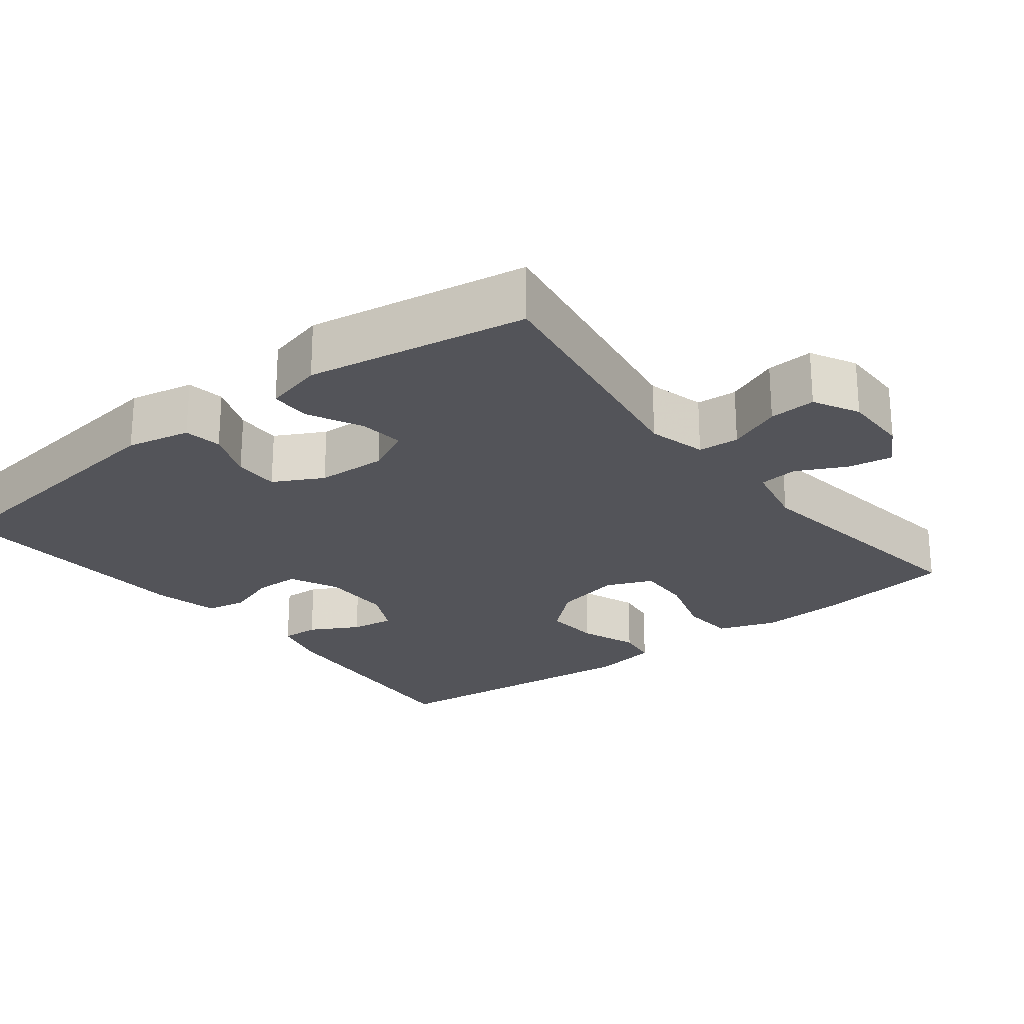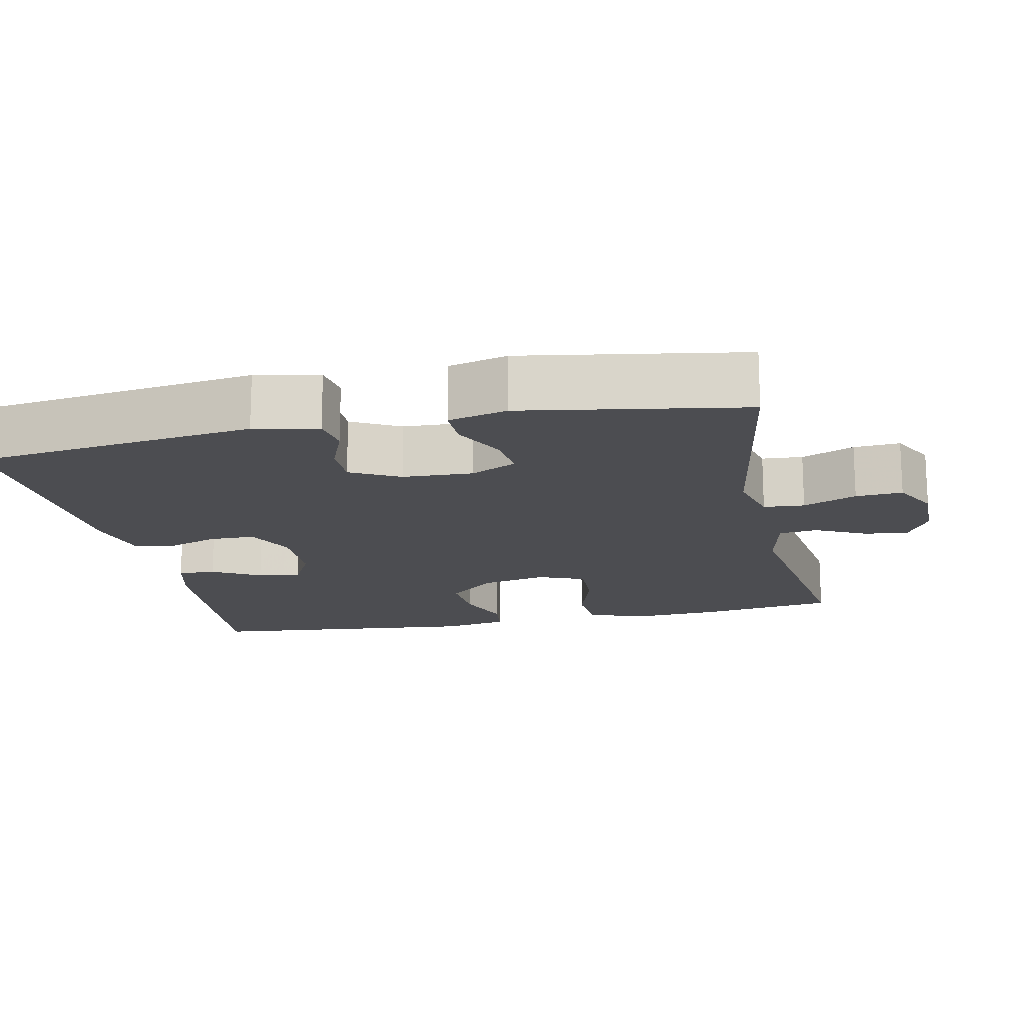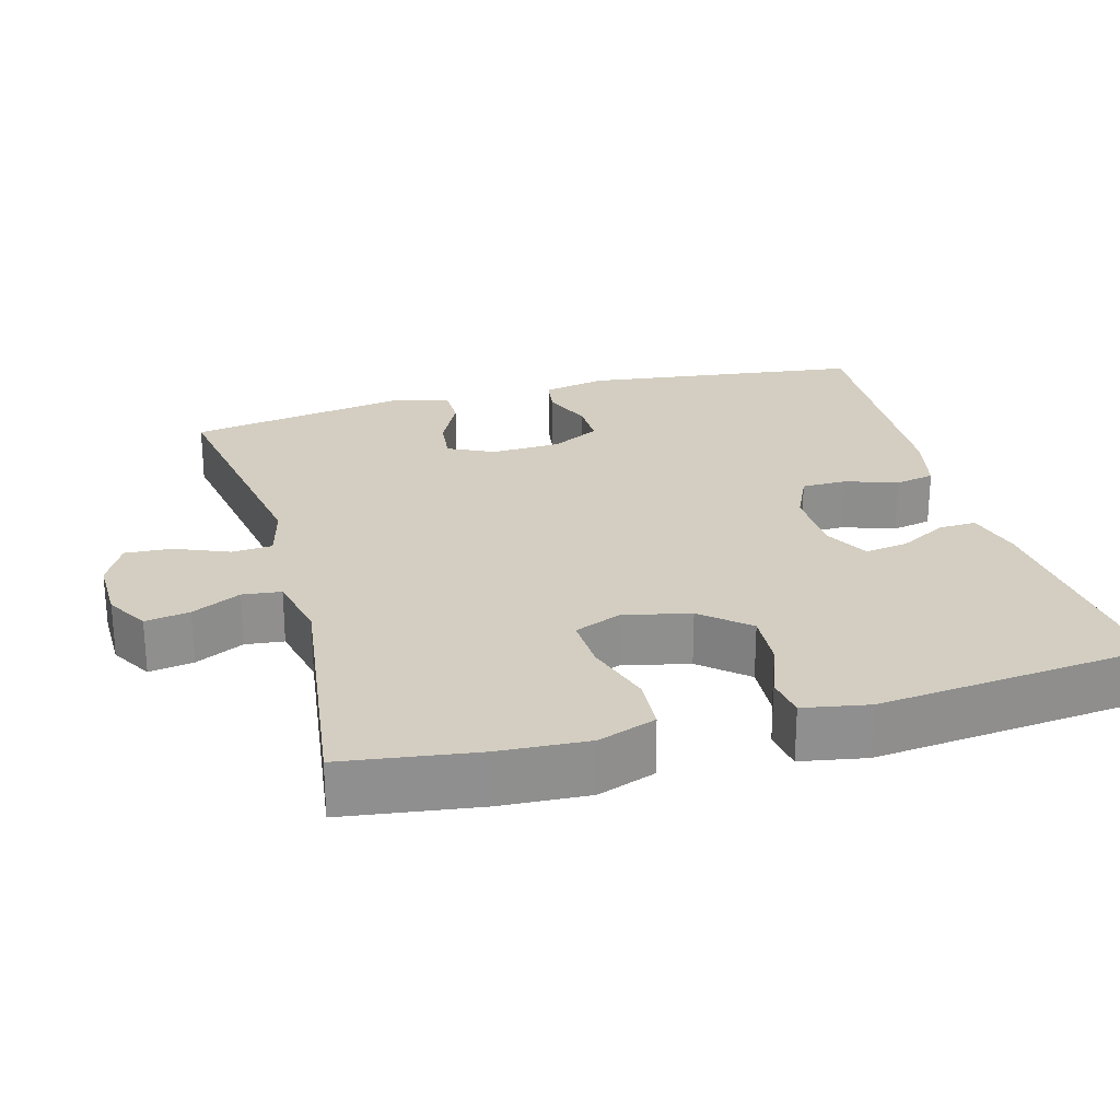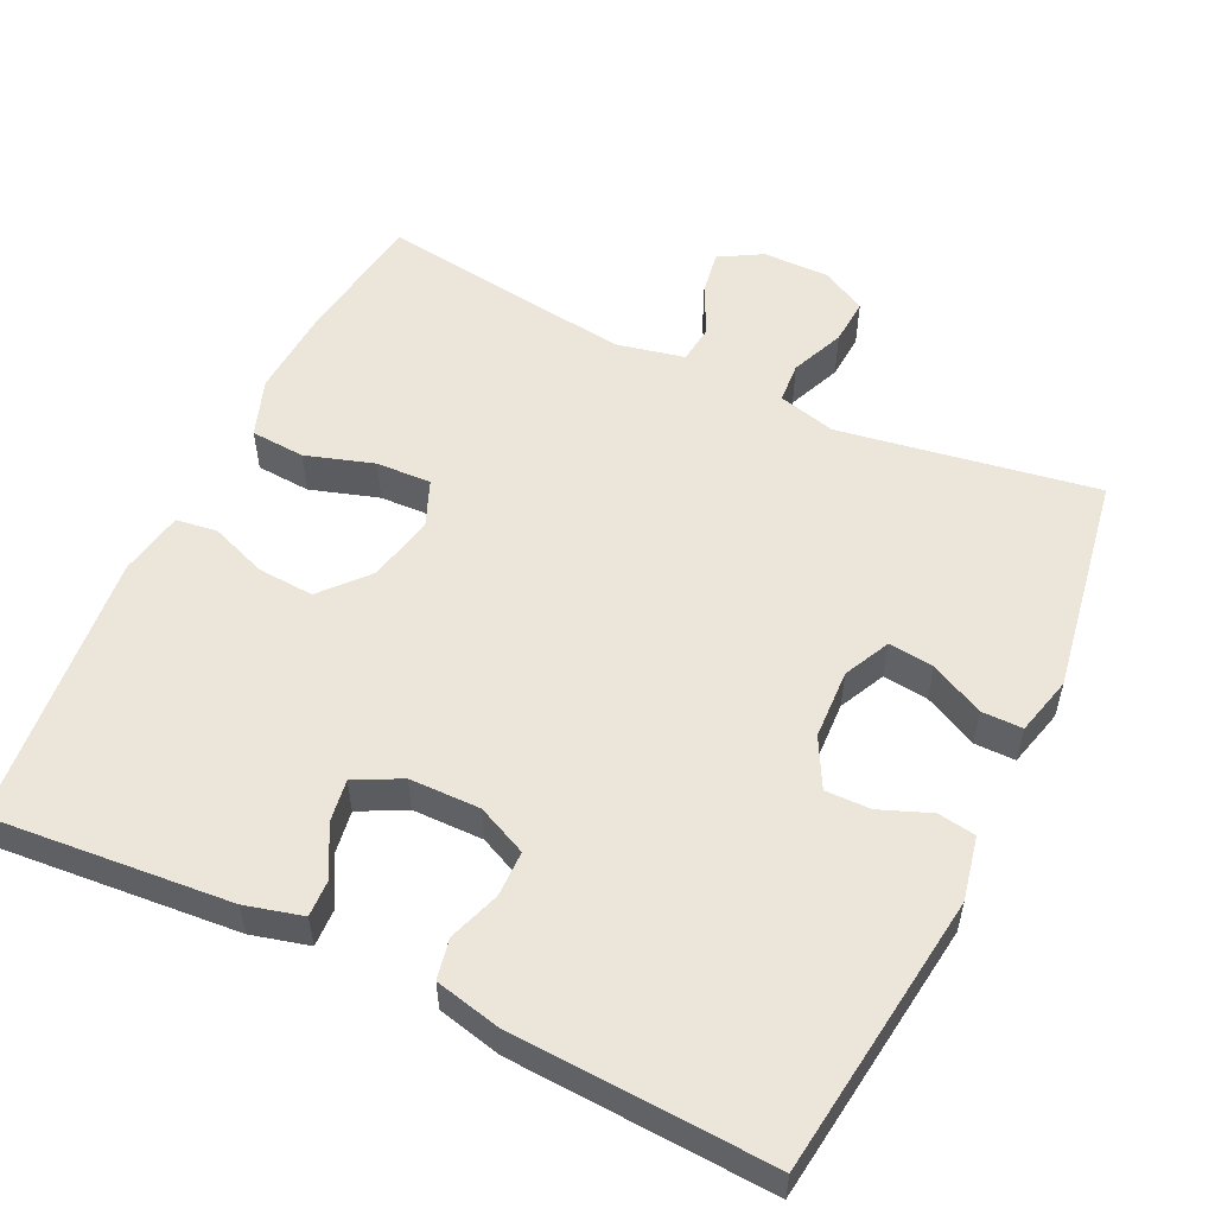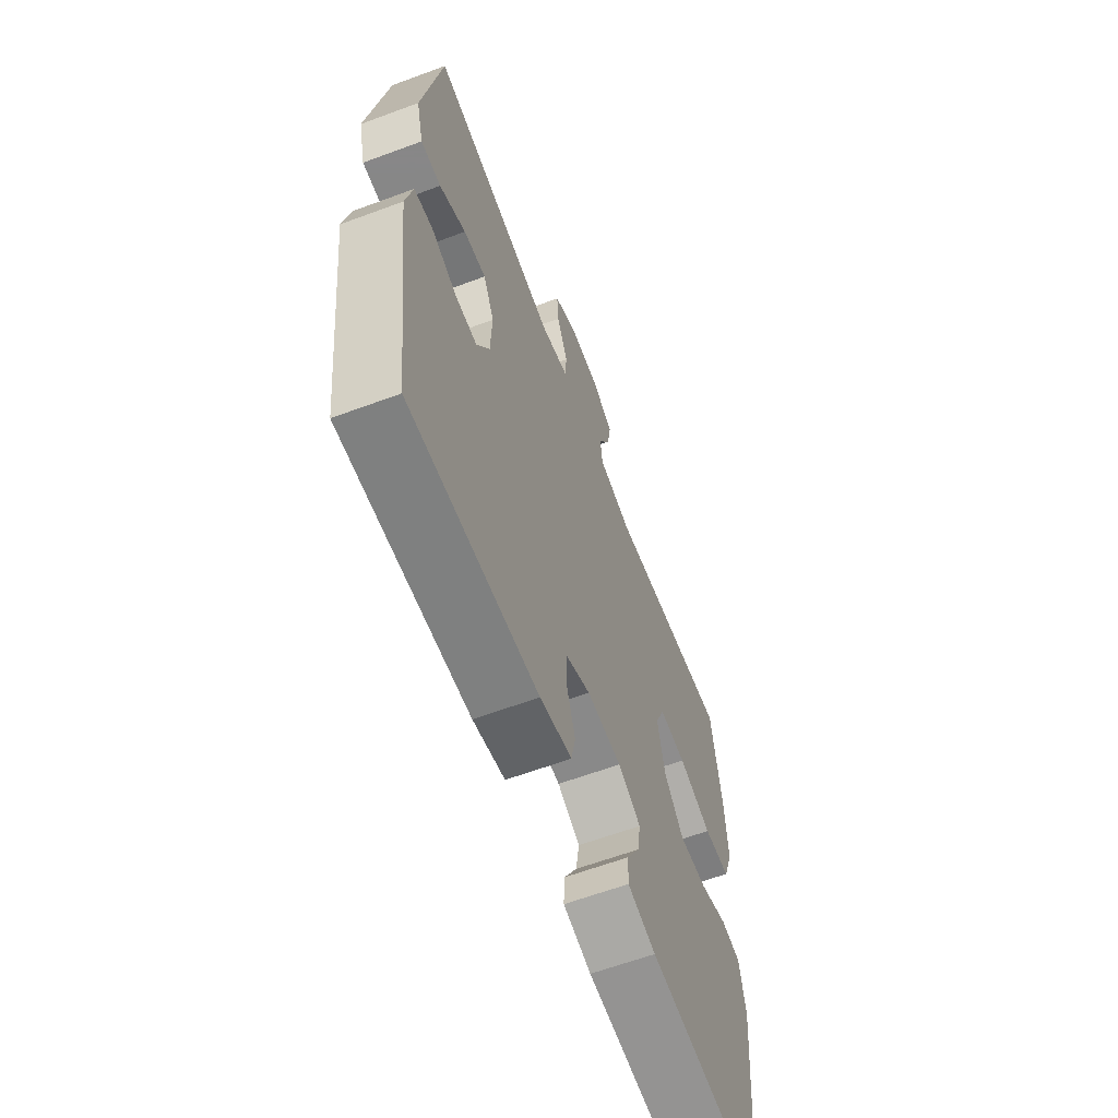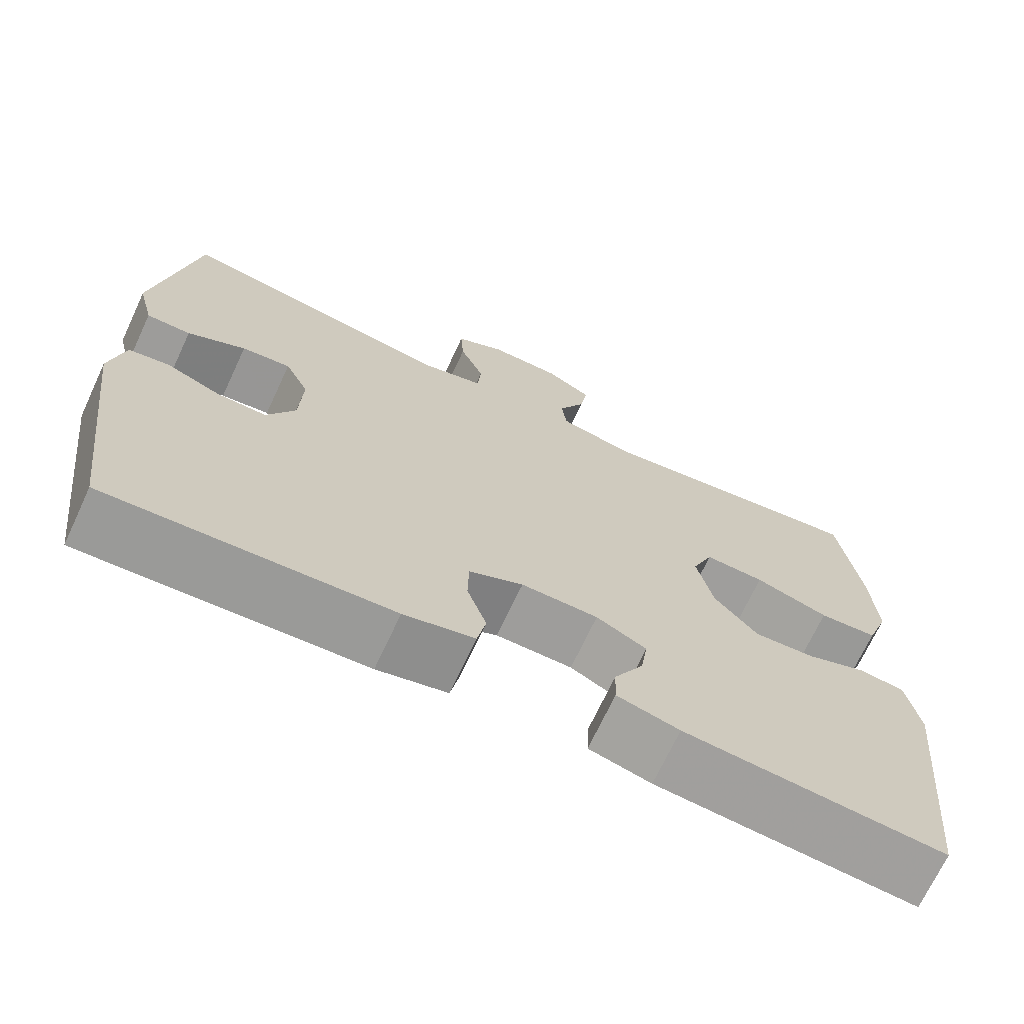
<metadata>
{"format":"obj","ext":"obj","renderer":"f3d","projection":"perspective","resolution":1024,"background":"white","views":[{"elev":-23.8,"azim":-52.0,"up":"+Y"},{"elev":-16.2,"azim":-78.0,"up":"+Y"},{"elev":25.0,"azim":74.5,"up":"+Y"},{"elev":54.6,"azim":-154.4,"up":"+Y"},{"elev":-62.6,"azim":-69.4,"up":"+Z"},{"elev":-70.2,"azim":-25.0,"up":"+Z"}]}
</metadata>
<code>
v 0.5 0.07 0.5
v 0.526 0.07 0.319
v 0.533 0.07 0.199
v 0.505 0.07 0.121
v 0.432 0.07 0.116
v 0.34 0.07 0.145
v 0.266 0.07 0.148
v 0.24 0.07 0.085
v 0.26 0.07 -0.005
v 0.314 0.07 -0.067
v 0.39 0.07 -0.062
v 0.467 0.07 -0.033
v 0.522 0.07 -0.041
v 0.538 0.07 -0.129
v 0.5 0.07 -0.5
v 0.178 0.07 -0.473
v 0.101 0.07 -0.453
v 0.103 0.07 -0.402
v 0.139 0.07 -0.337
v 0.148 0.07 -0.279
v 0.086 0.07 -0.247
v -0.009 0.07 -0.246
v -0.076 0.07 -0.277
v -0.077 0.07 -0.338
v -0.053 0.07 -0.408
v -0.064 0.07 -0.462
v -0.151 0.07 -0.482
v -0.5 0.07 -0.5
v -0.549 0.07 -0.121
v -0.531 0.07 -0.035
v -0.48 0.07 -0.027
v -0.412 0.07 -0.054
v -0.351 0.07 -0.055
v -0.316 0.07 0.011
v -0.312 0.07 0.105
v -0.342 0.07 0.167
v -0.403 0.07 0.16
v -0.475 0.07 0.124
v -0.53 0.07 0.124
v -0.55 0.07 0.203
v -0.5 0.07 0.5
v -0.154 0.07 0.443
v -0.076 0.07 0.463
v -0.072 0.07 0.518
v -0.102 0.07 0.59
v -0.106 0.07 0.653
v -0.045 0.07 0.685
v 0.044 0.07 0.684
v 0.101 0.07 0.651
v 0.091 0.07 0.591
v 0.058 0.07 0.525
v 0.064 0.07 0.473
v 0.156 0.07 0.453
v 0.5 0 0.5
v 0.526 0 0.319
v 0.533 0 0.199
v 0.505 0 0.121
v 0.432 0 0.116
v 0.34 0 0.145
v 0.266 0 0.148
v 0.24 0 0.085
v 0.26 0 -0.005
v 0.314 0 -0.067
v 0.39 0 -0.062
v 0.467 0 -0.033
v 0.522 0 -0.041
v 0.538 0 -0.129
v 0.5 0 -0.5
v 0.178 0 -0.473
v 0.101 0 -0.453
v 0.103 0 -0.402
v 0.139 0 -0.337
v 0.148 0 -0.279
v 0.086 0 -0.247
v -0.009 0 -0.246
v -0.076 0 -0.277
v -0.077 0 -0.338
v -0.053 0 -0.408
v -0.064 0 -0.462
v -0.151 0 -0.482
v -0.5 0 -0.5
v -0.549 0 -0.121
v -0.531 0 -0.035
v -0.48 0 -0.027
v -0.412 0 -0.054
v -0.351 0 -0.055
v -0.316 0 0.011
v -0.312 0 0.105
v -0.342 0 0.167
v -0.403 0 0.16
v -0.475 0 0.124
v -0.53 0 0.124
v -0.55 0 0.203
v -0.5 0 0.5
v -0.154 0 0.443
v -0.076 0 0.463
v -0.072 0 0.518
v -0.102 0 0.59
v -0.106 0 0.653
v -0.045 0 0.685
v 0.044 0 0.684
v 0.101 0 0.651
v 0.091 0 0.591
v 0.058 0 0.525
v 0.064 0 0.473
v 0.156 0 0.453
f 49 50 51
f 48 49 51
f 47 48 51
f 46 47 51
f 45 46 51
f 44 45 51
f 43 44 51 52
f 42 43 52 53
f 40 41 42
f 39 40 42
f 38 39 42
f 37 38 42
f 36 37 42 53
f 30 31 32
f 29 30 32
f 28 29 32
f 27 28 32
f 26 27 32
f 25 26 32
f 24 25 32
f 23 24 32 33
f 22 23 33 34
f 17 18 19
f 16 17 19
f 15 16 19
f 14 15 19
f 13 14 19
f 12 13 19
f 11 12 19
f 10 11 19 20
f 9 10 20 21
f 4 5 6
f 3 4 6
f 2 3 6
f 1 2 6
f 53 1 6
f 53 6 7
f 53 7 8
f 36 53 8
f 35 36 8
f 22 34 35
f 21 22 35
f 9 21 35
f 8 9 35
f 104 103 102
f 104 102 101
f 104 101 100
f 104 100 99
f 104 99 98
f 104 98 97
f 105 104 97 96
f 106 105 96 95
f 95 94 93
f 95 93 92
f 95 92 91
f 95 91 90
f 106 95 90 89
f 85 84 83
f 85 83 82
f 85 82 81
f 85 81 80
f 85 80 79
f 85 79 78
f 85 78 77
f 86 85 77 76
f 87 86 76 75
f 72 71 70
f 72 70 69
f 72 69 68
f 72 68 67
f 72 67 66
f 72 66 65
f 72 65 64
f 73 72 64 63
f 74 73 63 62
f 59 58 57
f 59 57 56
f 59 56 55
f 59 55 54
f 59 54 106
f 60 59 106
f 61 60 106
f 61 106 89
f 61 89 88
f 88 87 75
f 88 75 74
f 88 74 62
f 88 62 61
f 1 54 55 2
f 2 55 56 3
f 3 56 57 4
f 4 57 58 5
f 5 58 59 6
f 6 59 60 7
f 7 60 61 8
f 8 61 62 9
f 9 62 63 10
f 10 63 64 11
f 11 64 65 12
f 12 65 66 13
f 13 66 67 14
f 14 67 68 15
f 15 68 69 16
f 16 69 70 17
f 17 70 71 18
f 18 71 72 19
f 19 72 73 20
f 20 73 74 21
f 21 74 75 22
f 22 75 76 23
f 23 76 77 24
f 24 77 78 25
f 25 78 79 26
f 26 79 80 27
f 27 80 81 28
f 28 81 82 29
f 29 82 83 30
f 30 83 84 31
f 31 84 85 32
f 32 85 86 33
f 33 86 87 34
f 34 87 88 35
f 35 88 89 36
f 36 89 90 37
f 37 90 91 38
f 38 91 92 39
f 39 92 93 40
f 40 93 94 41
f 41 94 95 42
f 42 95 96 43
f 43 96 97 44
f 44 97 98 45
f 45 98 99 46
f 46 99 100 47
f 47 100 101 48
f 48 101 102 49
f 49 102 103 50
f 50 103 104 51
f 51 104 105 52
f 52 105 106 53
f 53 106 54 1

</code>
